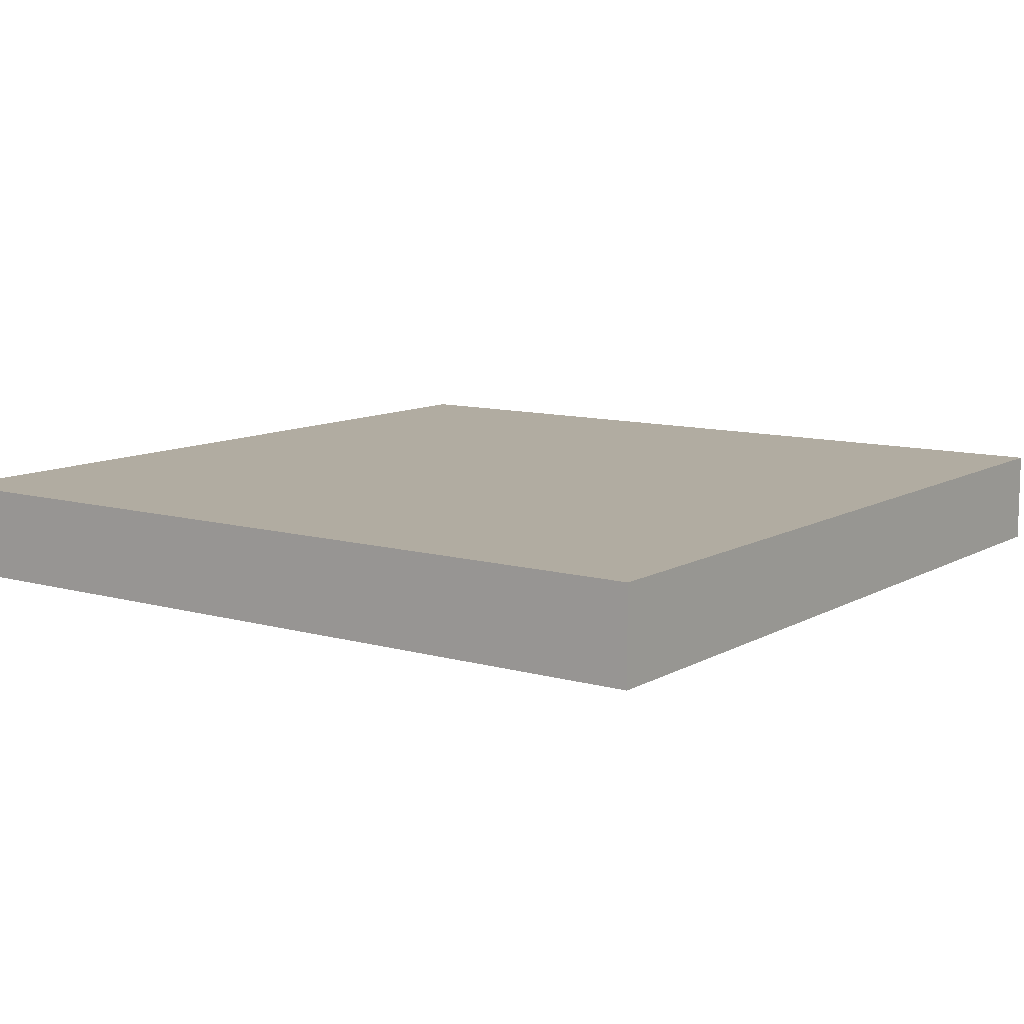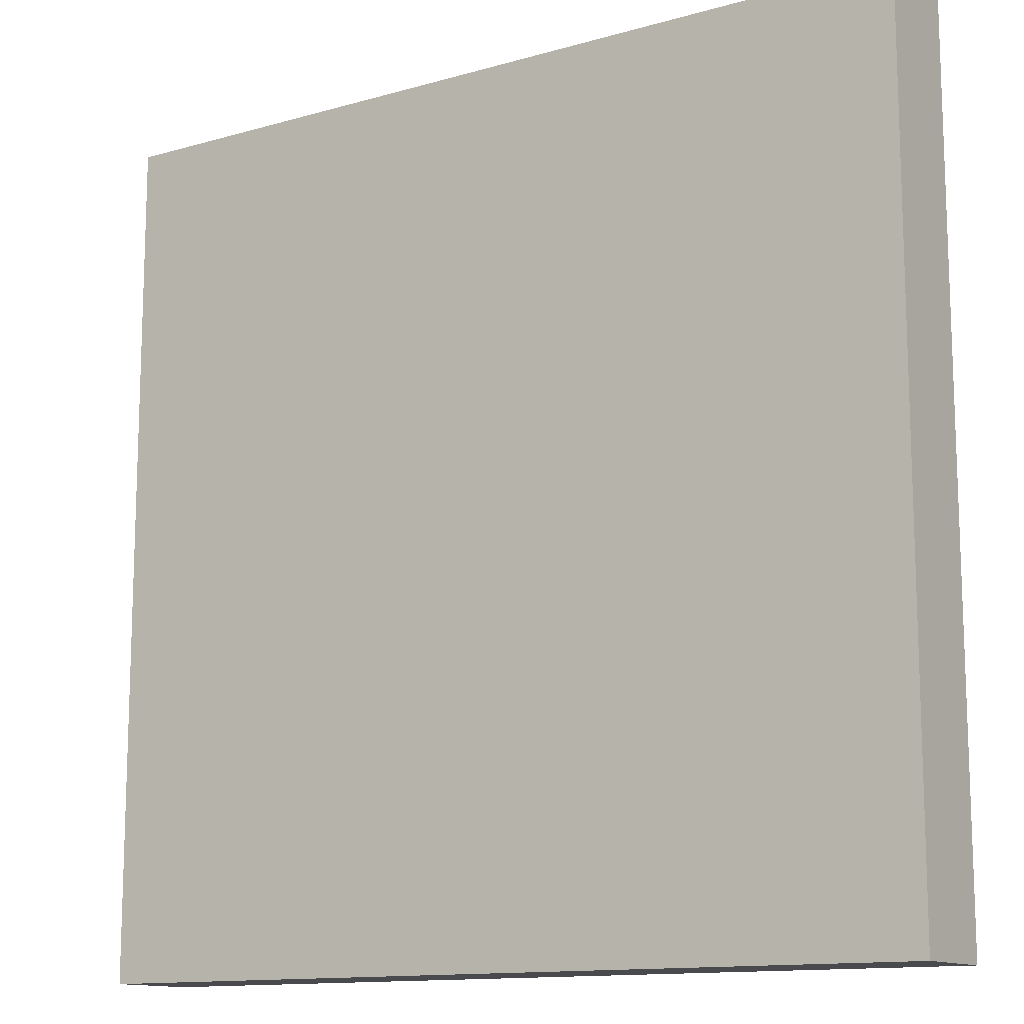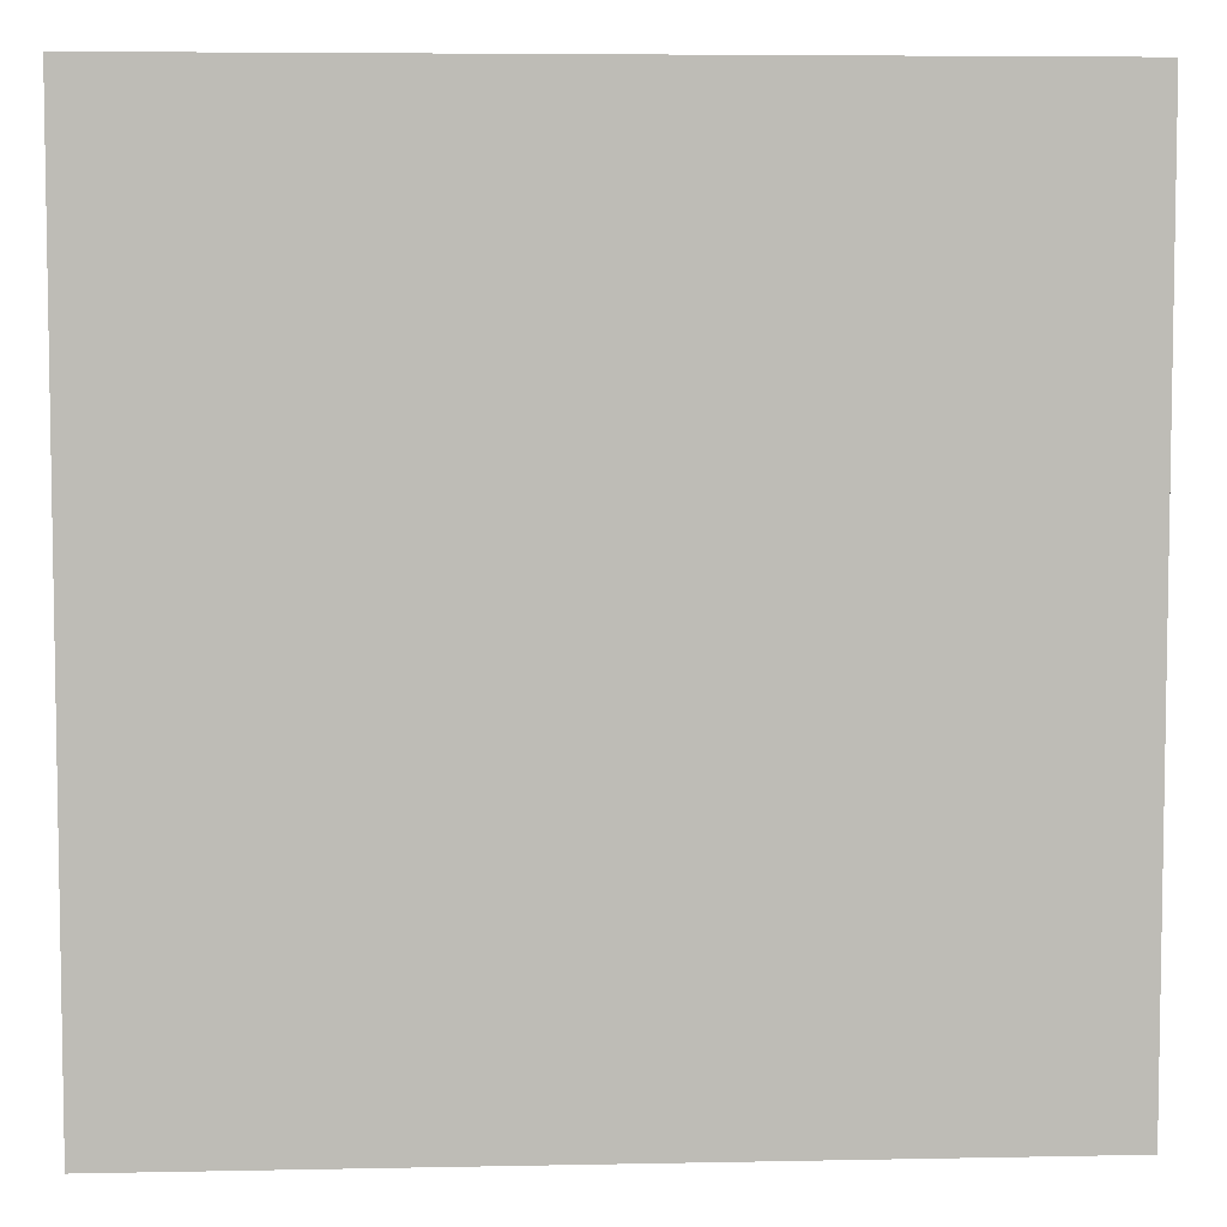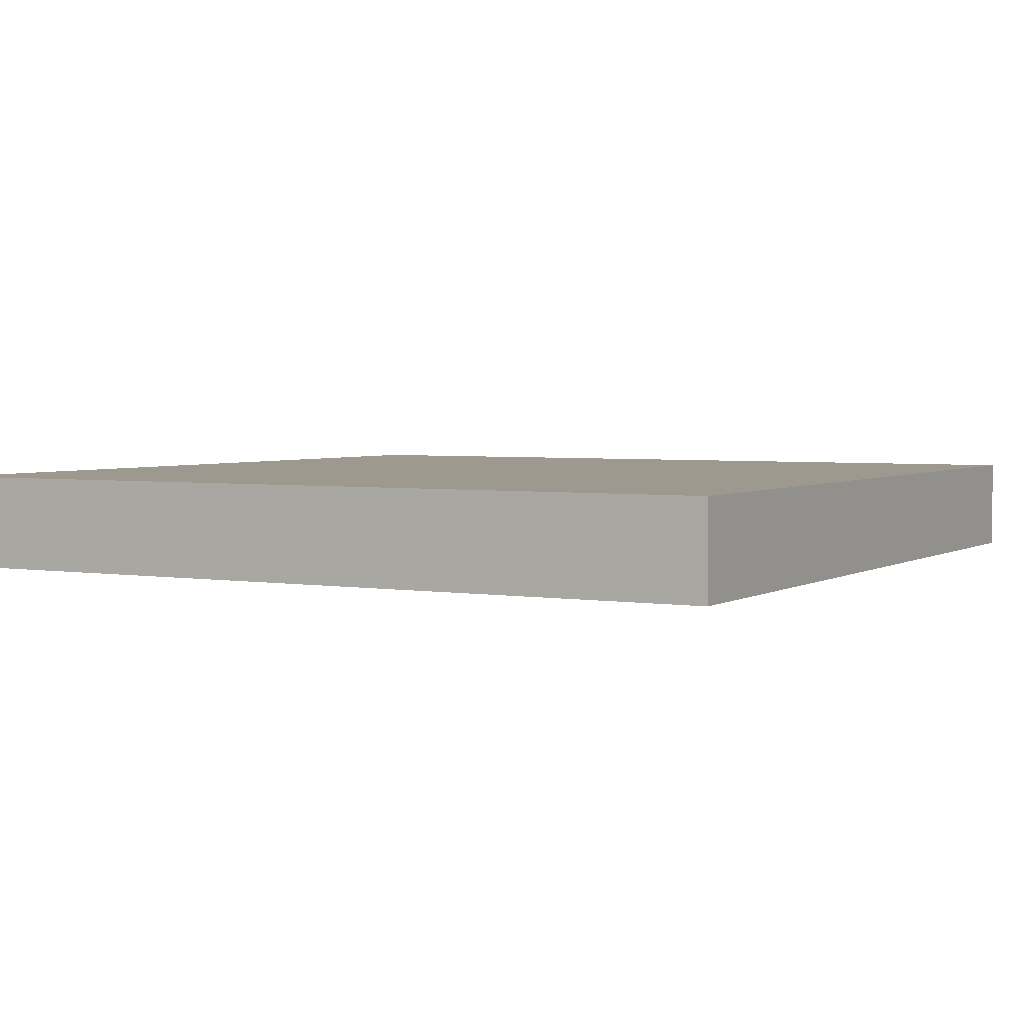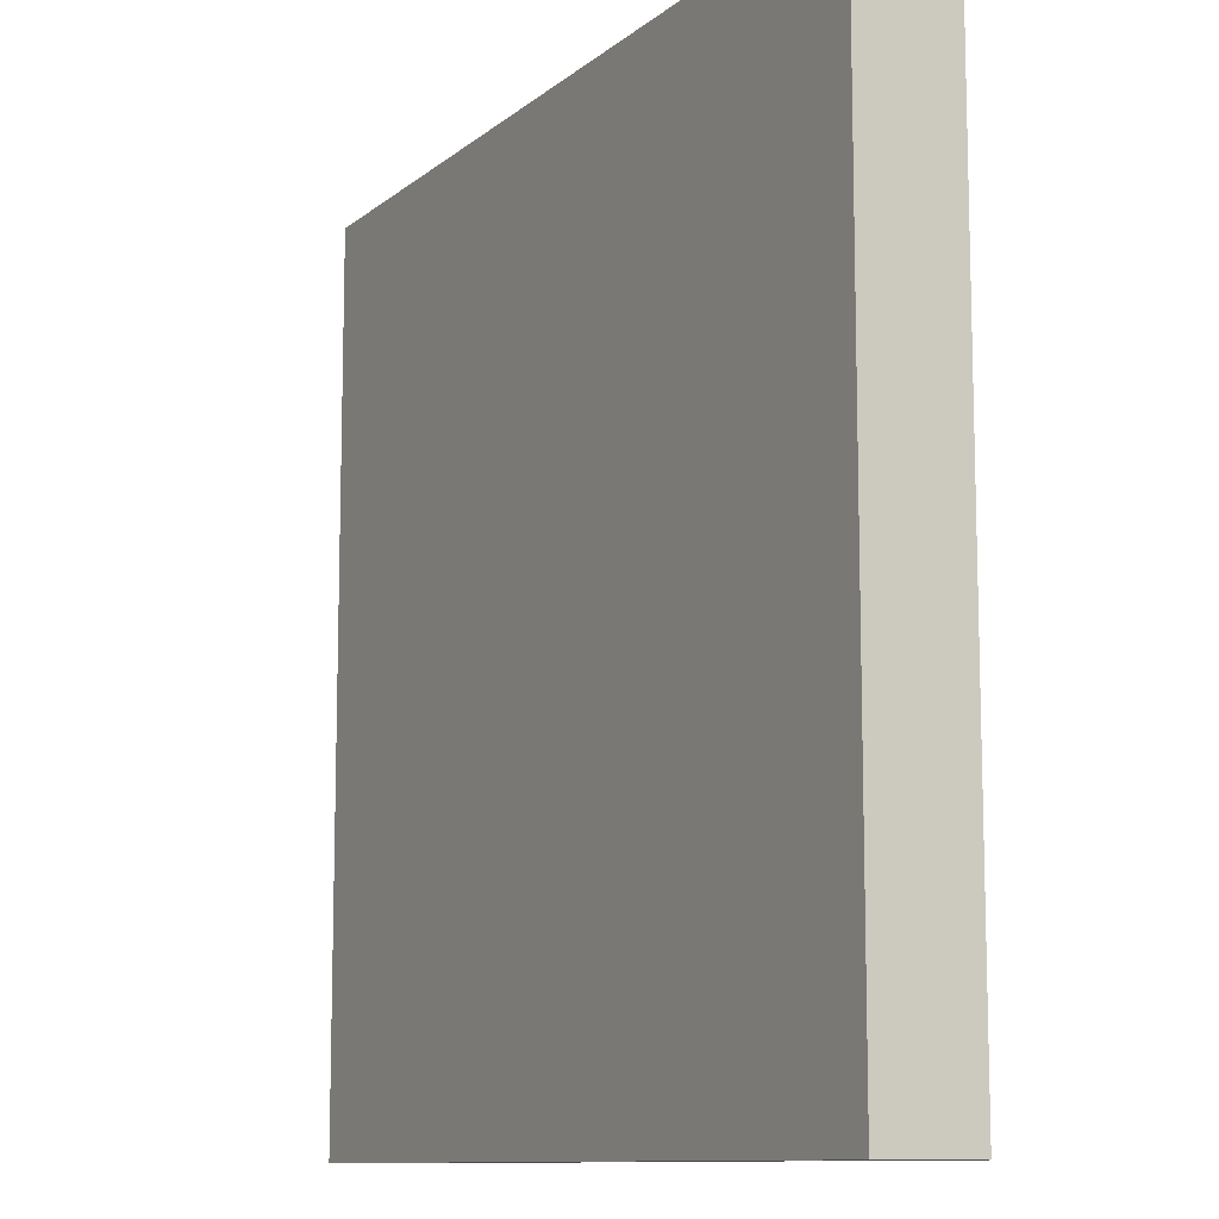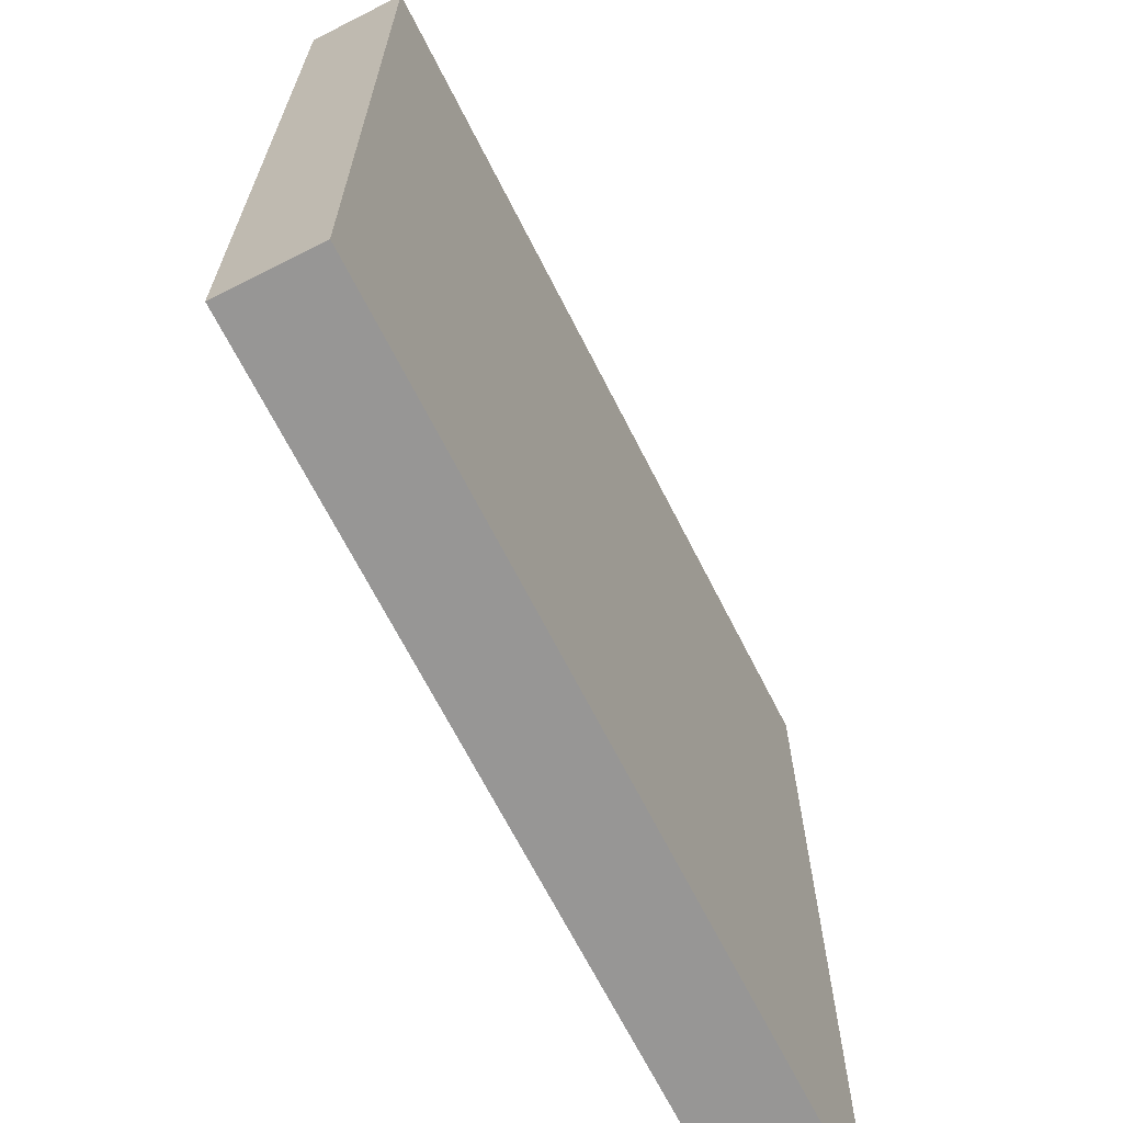
<metadata>
{"format":"obj","ext":"obj","renderer":"f3d","projection":"perspective","resolution":1024,"background":"white","views":[{"elev":10.2,"azim":-144.3,"up":"+Y"},{"elev":-12.9,"azim":-146.6,"up":"+Z"},{"elev":5.9,"azim":176.5,"up":"+Z"},{"elev":3.3,"azim":-151.0,"up":"+Y"},{"elev":-10.7,"azim":61.4,"up":"+Z"},{"elev":-67.8,"azim":116.9,"up":"+Z"}]}
</metadata>
<code>
o
v -4.9 -2.1 7.5
v -4.9 -2.1 -2.5
v -4.9 -1.2 7.5
v -4.9 -1.2 -2.5
v -4.9 -1 7.5
v -4.9 -1 -2.5
v 5.1 -2.1 7.5
v 5.1 -2.1 -2.5
v 5.1 -1.2 7.5
v 5.1 -1.2 6.8
v 5.1 -1.2 6.2
v 5.1 -1.2 -0.4
v 5.1 -1.2 -1
v 5.1 -1.2 -2.4
v 5.1 -1.2 -2.5
v 5.1 -1.1 6.8
v 5.1 -1.1 6.2
v 5.1 -1.1 -0.4
v 5.1 -1.1 -1
v 5.1 -1.1 -2.4
v 5.1 -1.1 -2.5
v 5.1 -1 7.5
v 5.1 -1 -2.5
v -4.9 -2.1 7.5
v -4.9 -1.2 7.5
v -4.9 -1 7.5
v 5.1 -2.1 7.5
v 5.1 -1.2 7.5
v 5.1 -1 7.5
v -4.9 -2.1 -2.5
v -4.9 -1.2 -2.5
v -4.9 -1 -2.5
v 4.8 -1.2 -2.5
v 4.8 -1.1 -2.5
v 5.1 -2.1 -2.5
v 5.1 -1.2 -2.5
v 5.1 -1.1 -2.5
v 5.1 -1 -2.5
v -4.9 -2.1 7.5
v 5.1 -2.1 7.5
v -4.9 -2.1 -2.5
v 5.1 -2.1 -2.5
v -4.9 -1 7.5
v 5.1 -1 7.5
v 1.5 -1 5.8
v 2.3 -1 5.8
v 1.5 -1 5.2
v 2.3 -1 5.2
v 2.6 -1 4
v 3.4 -1 4
v -1.3 -1 3.8
v -0.5 -1 3.8
v 2.6 -1 3.4
v 3.4 -1 3.4
v -2.6 -1 3.3
v -1.9 -1 3.3
v -1.3 -1 3.1
v -0.5 -1 3.1
v -2.6 -1 2.6
v -1.9 -1 2.6
v -1.1 -1 2.3
v -0.4 -1 2.3
v -1.1 -1 1.7
v -0.4 -1 1.7
v 3.2 -1 0.9
v 3.8 -1 0.9
v 3.2 -1 0.4
v 3.8 -1 0.4
v 0.8 -1 -1.7
v 1.5 -1 -1.7
v 0.8 -1 -2.2
v 1.5 -1 -2.2
v -4.9 -1 -2.5
v 5.1 -1 -2.5
f 3 2 1
f 4 2 3
f 5 4 3
f 6 4 5
f 7 8 9
f 9 8 10
f 10 8 11
f 11 8 12
f 12 8 13
f 13 8 14
f 14 8 15
f 9 10 16
f 10 11 16
f 11 12 17
f 16 11 17
f 12 13 18
f 17 12 18
f 13 14 19
f 18 13 19
f 14 15 20
f 19 14 20
f 20 15 21
f 18 19 22
f 9 16 22
f 20 21 22
f 19 20 22
f 17 18 22
f 16 17 22
f 22 21 23
f 27 25 24
f 28 26 25
f 28 25 27
f 29 26 28
f 30 31 33
f 31 32 33
f 33 32 34
f 30 33 35
f 33 34 36
f 35 33 36
f 34 32 37
f 36 34 37
f 37 32 38
f 41 40 39
f 42 40 41
f 43 44 45
f 45 44 46
f 43 45 47
f 45 46 47
f 46 44 48
f 47 46 48
f 47 48 49
f 48 44 49
f 49 44 50
f 43 47 51
f 47 49 51
f 51 49 52
f 49 50 53
f 52 49 53
f 50 44 54
f 53 50 54
f 43 51 55
f 55 51 56
f 51 52 57
f 56 51 57
f 52 53 58
f 57 52 58
f 53 54 58
f 55 56 59
f 43 55 59
f 56 57 60
f 59 56 60
f 57 58 60
f 59 60 61
f 60 58 61
f 58 54 62
f 61 58 62
f 59 61 63
f 61 62 63
f 62 54 64
f 63 62 64
f 63 64 65
f 64 54 65
f 54 44 66
f 65 54 66
f 63 65 67
f 65 66 67
f 66 44 68
f 67 66 68
f 63 67 69
f 67 68 69
f 69 68 70
f 63 69 71
f 69 70 71
f 70 68 72
f 71 70 72
f 43 59 73
f 59 63 73
f 71 72 73
f 63 71 73
f 72 68 74
f 73 72 74
f 68 44 74

</code>
